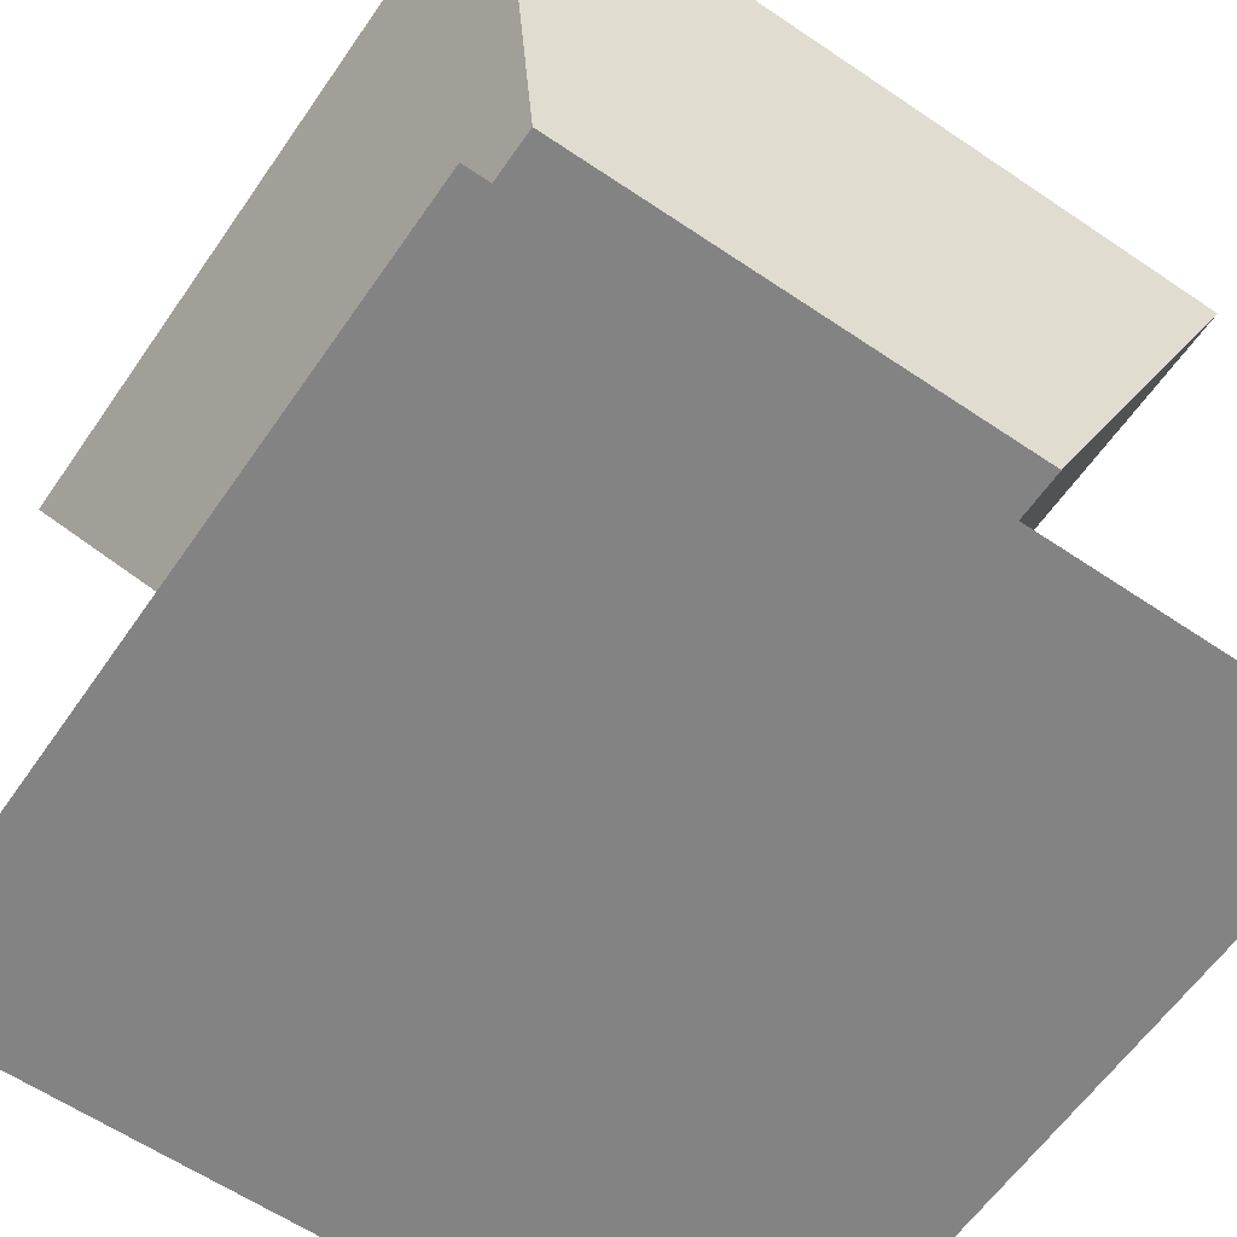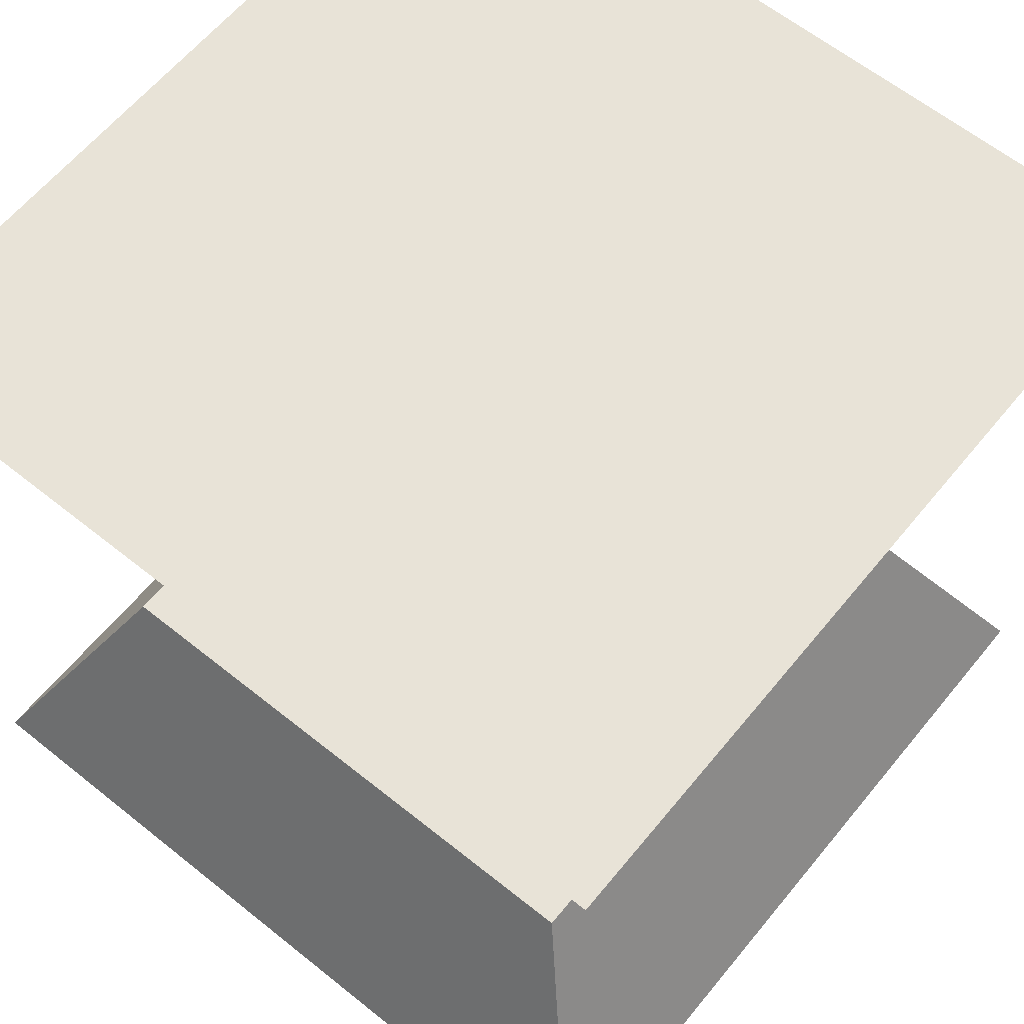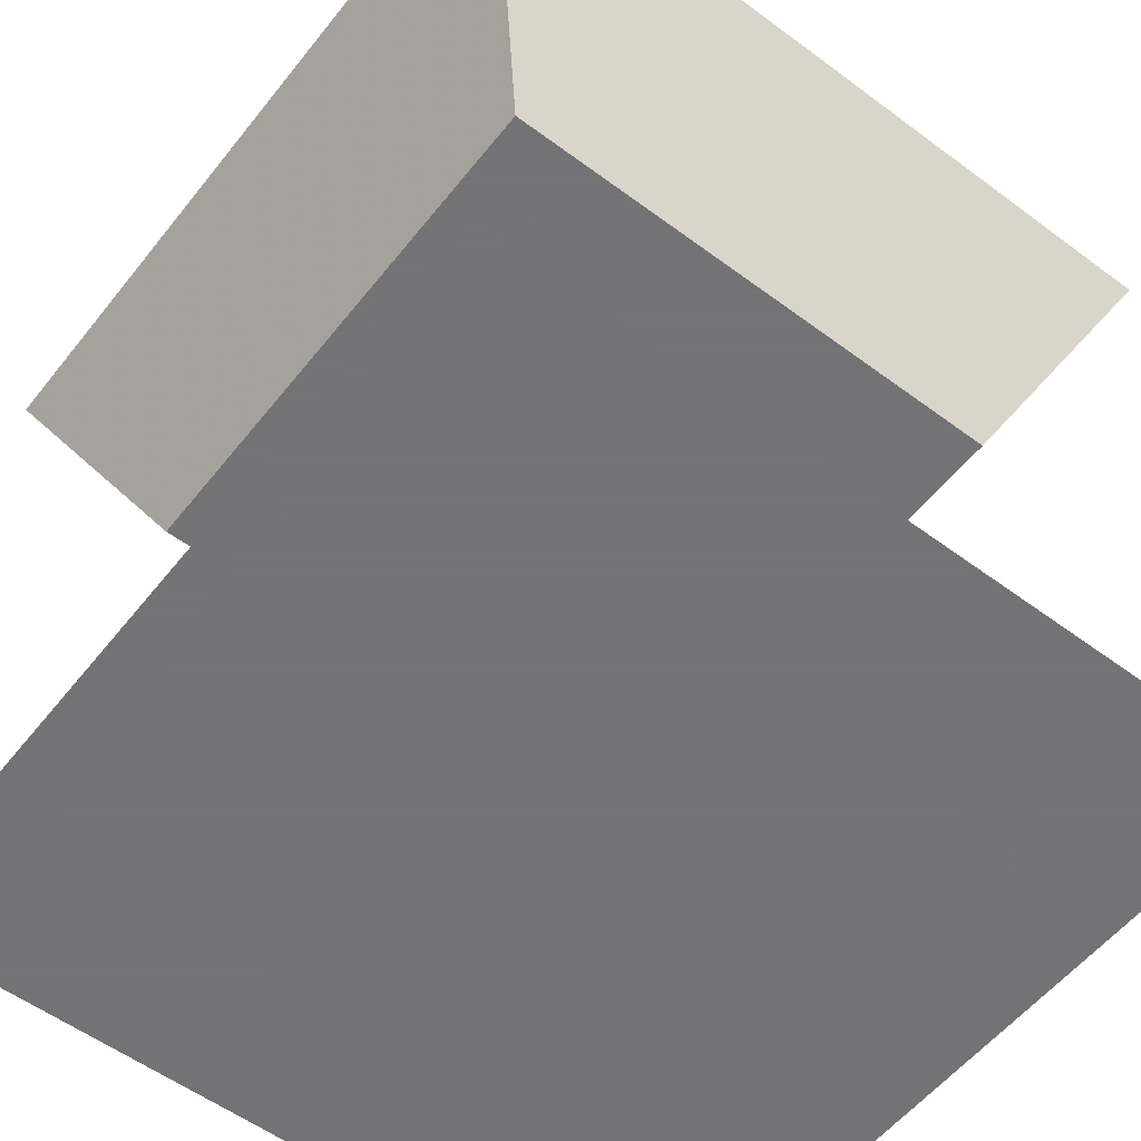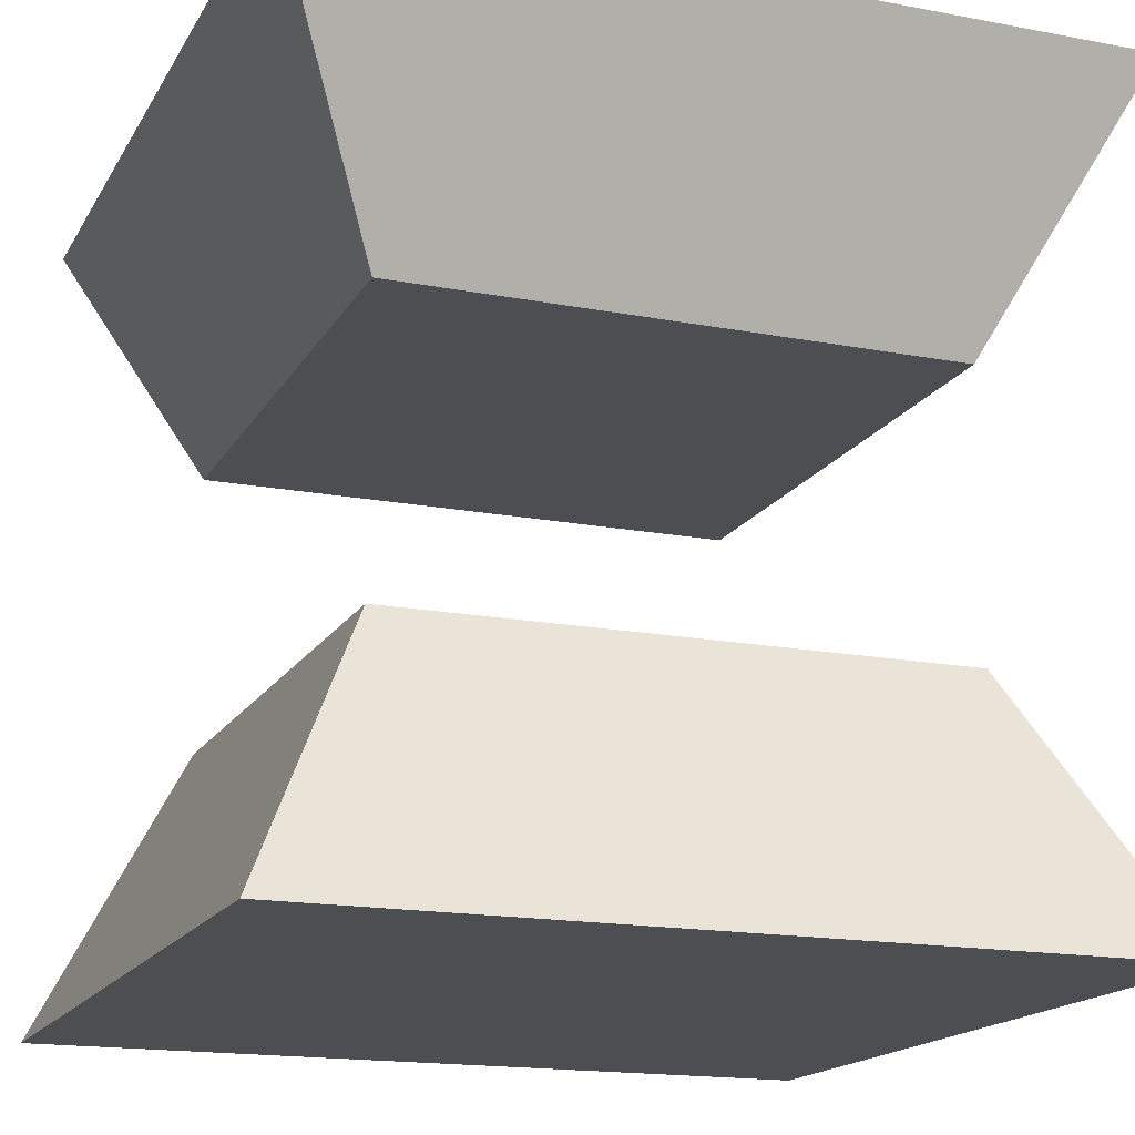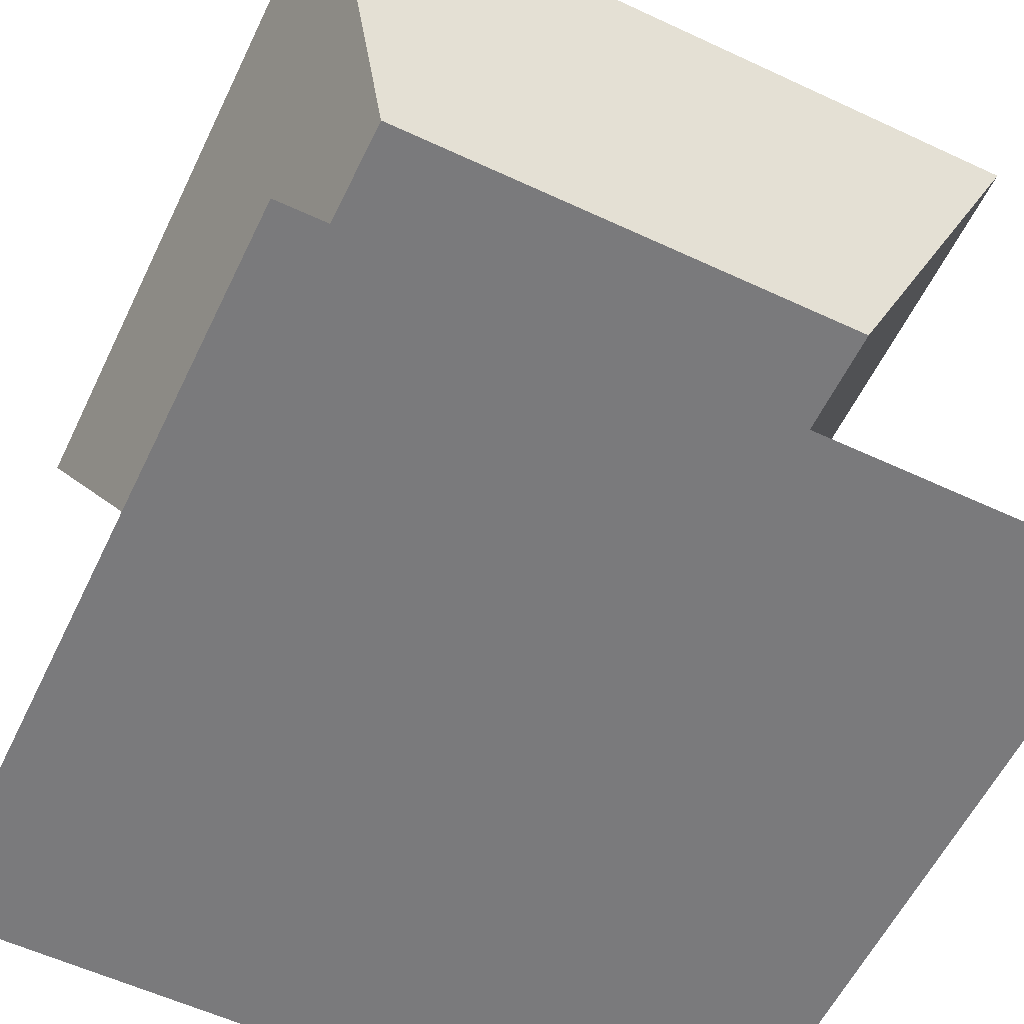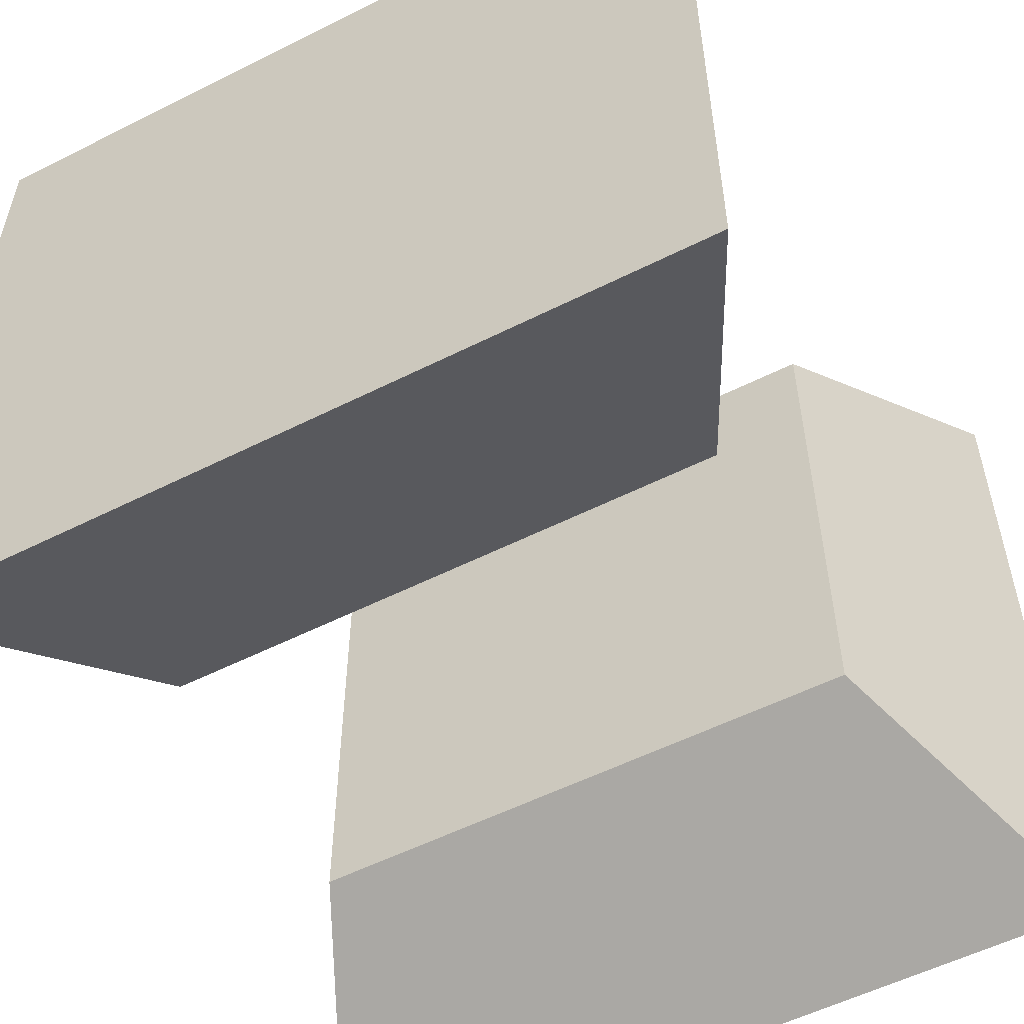
<metadata>
{"format":"obj","ext":"obj","renderer":"f3d","projection":"perspective","resolution":1024,"background":"white","views":[{"elev":-61.0,"azim":-124.6,"up":"+Y"},{"elev":62.0,"azim":39.2,"up":"+Y"},{"elev":-56.0,"azim":52.1,"up":"+Y"},{"elev":-16.9,"azim":-21.0,"up":"+Y"},{"elev":-58.2,"azim":154.3,"up":"+Y"},{"elev":-55.4,"azim":27.9,"up":"+Z"}]}
</metadata>
<code>
o Cube
v 1 -1 -1
v 1 -1 1
v -1 -1 1
v -1 -1 -1
v 1 1 -1
v 1 1 1
v -1 1 1
v -1 1 -1
v 0.6864 0.3432 -0.6864
v 0.6864 0.3432 0.6864
v -0.6864 0.3432 0.6864
v -0.6864 0.3432 -0.6864
v 0.6864 -0.3432 -0.6864
v 0.6864 -0.3432 0.6864
v -0.6864 -0.3432 0.6864
v -0.6864 -0.3432 -0.6864
f 6 5 8 7
f 3 4 1 2
f 13 14 2 1
f 16 13 1 4
f 14 15 3 2
f 15 14 13 16
f 15 16 4 3
f 10 11 12 9
f 12 11 7 8
f 11 10 6 7
f 10 9 5 6
f 9 12 8 5

</code>
